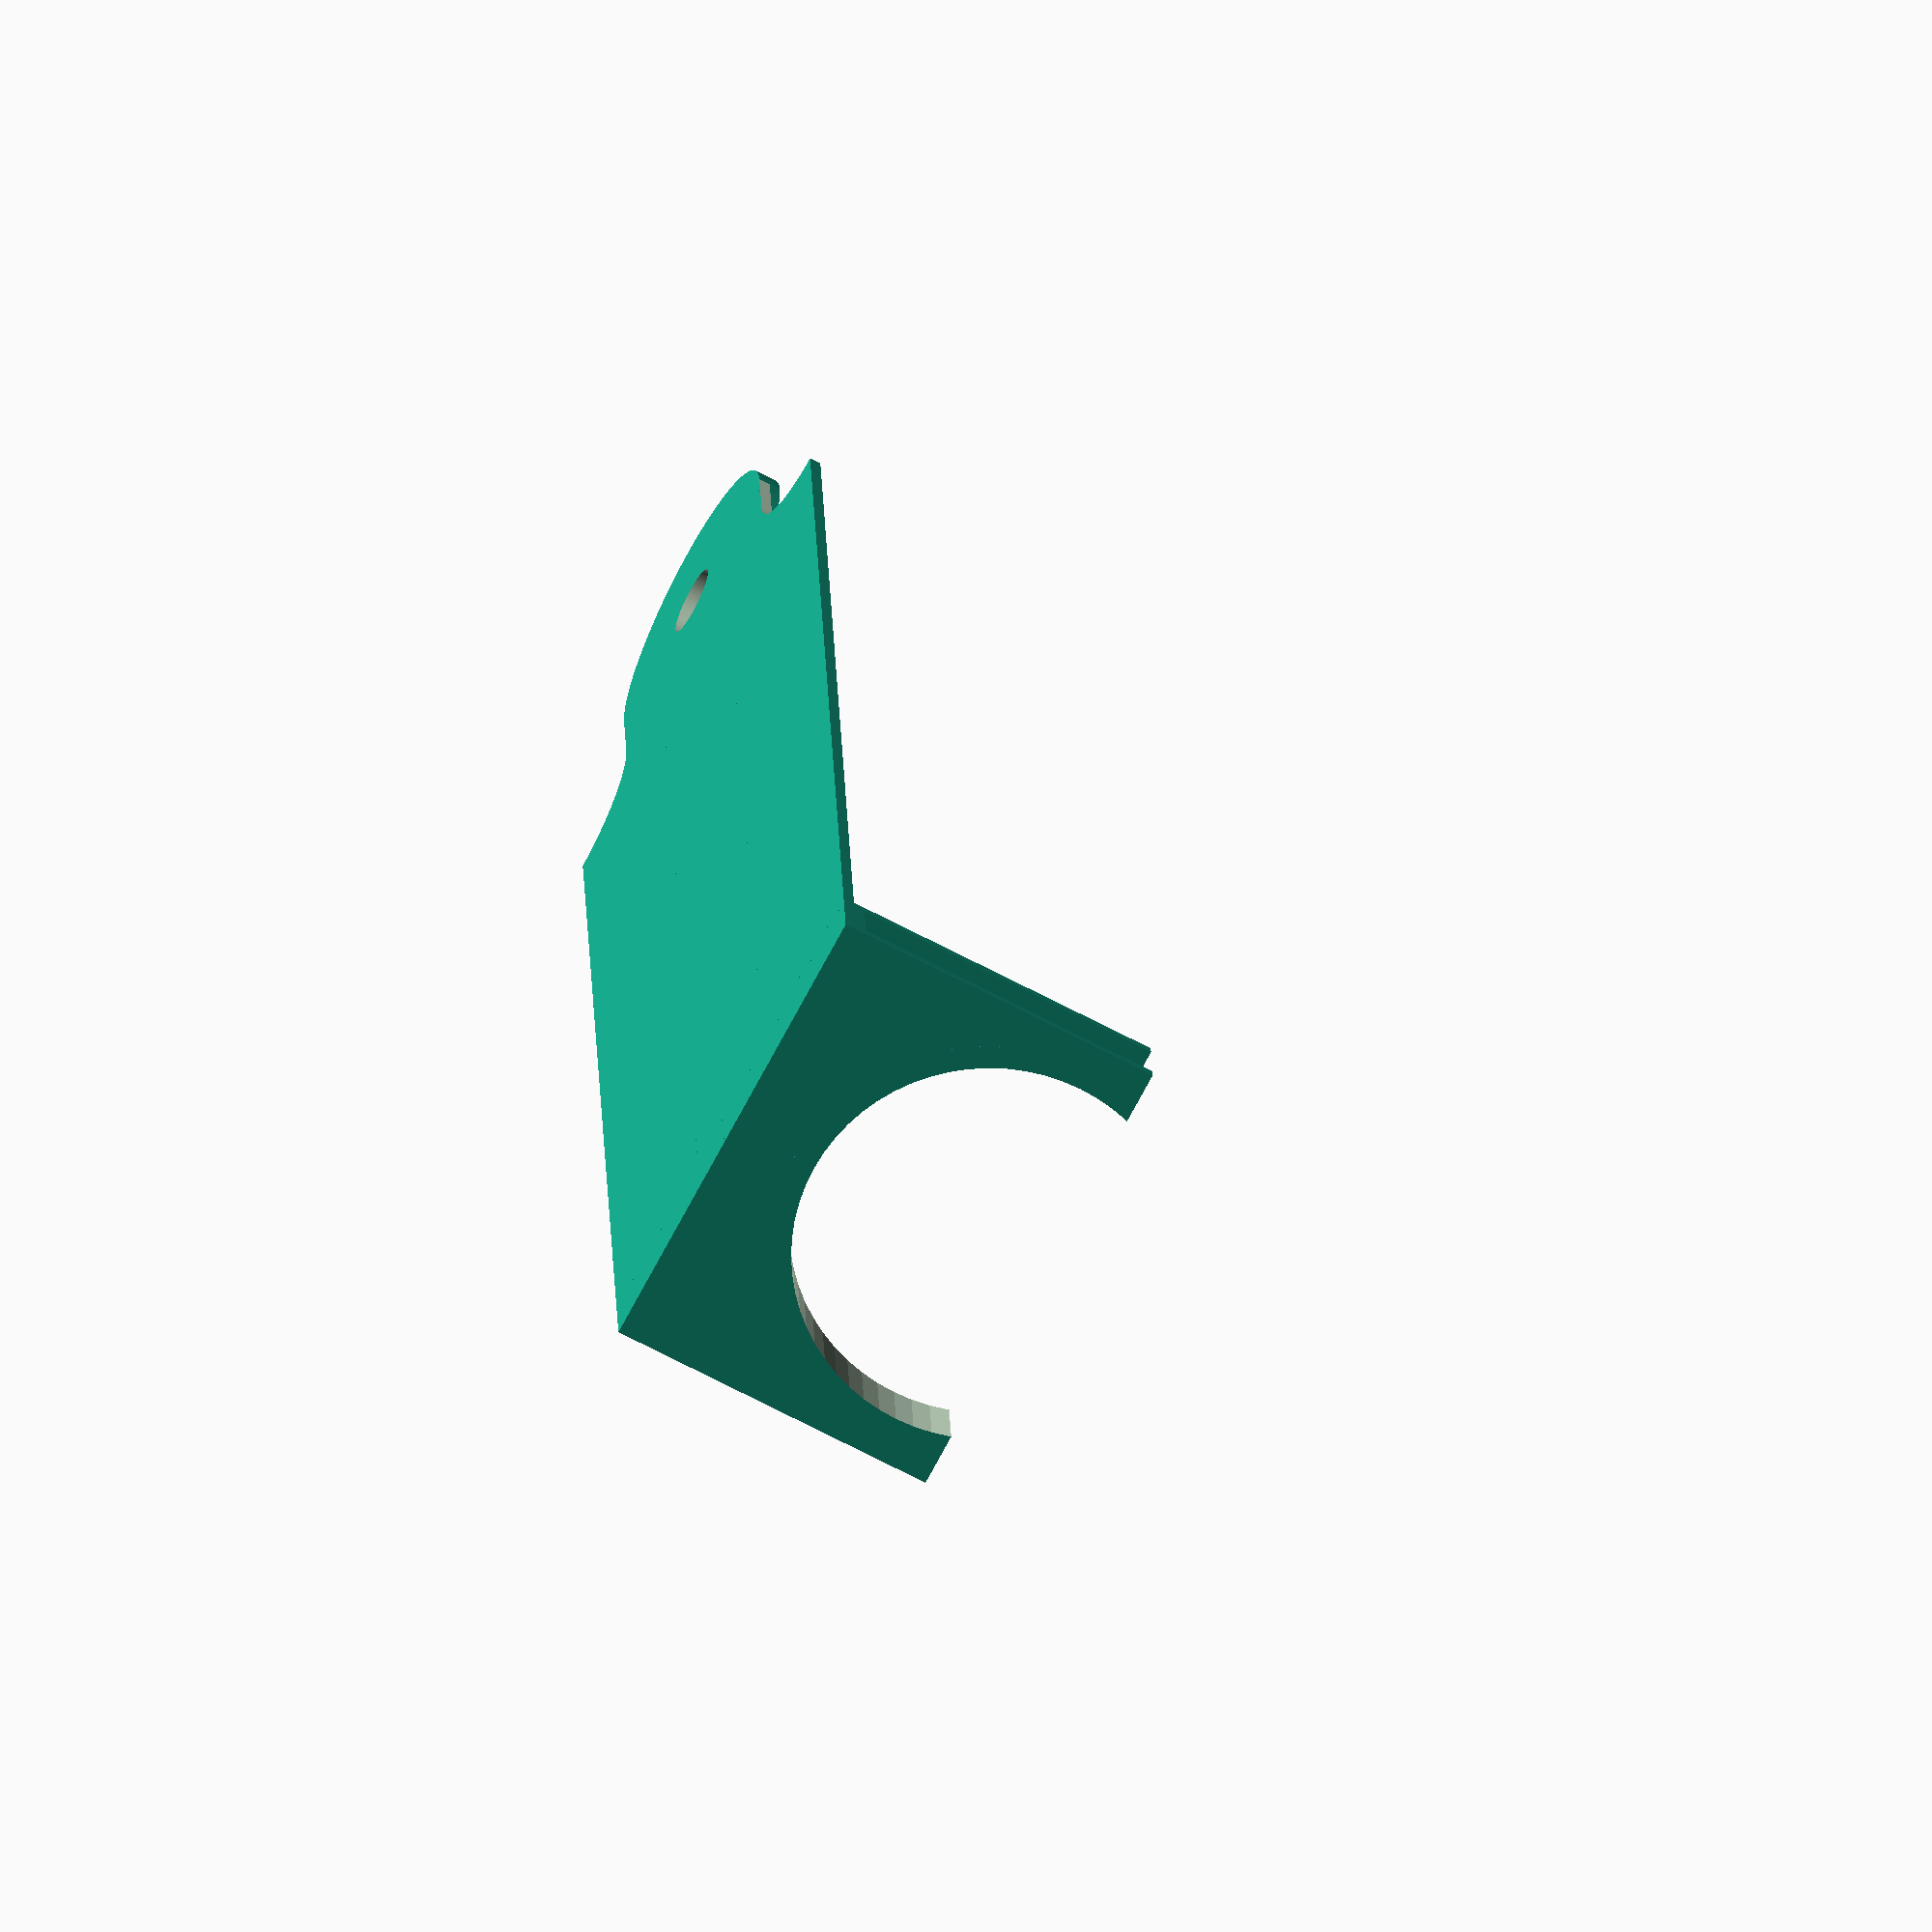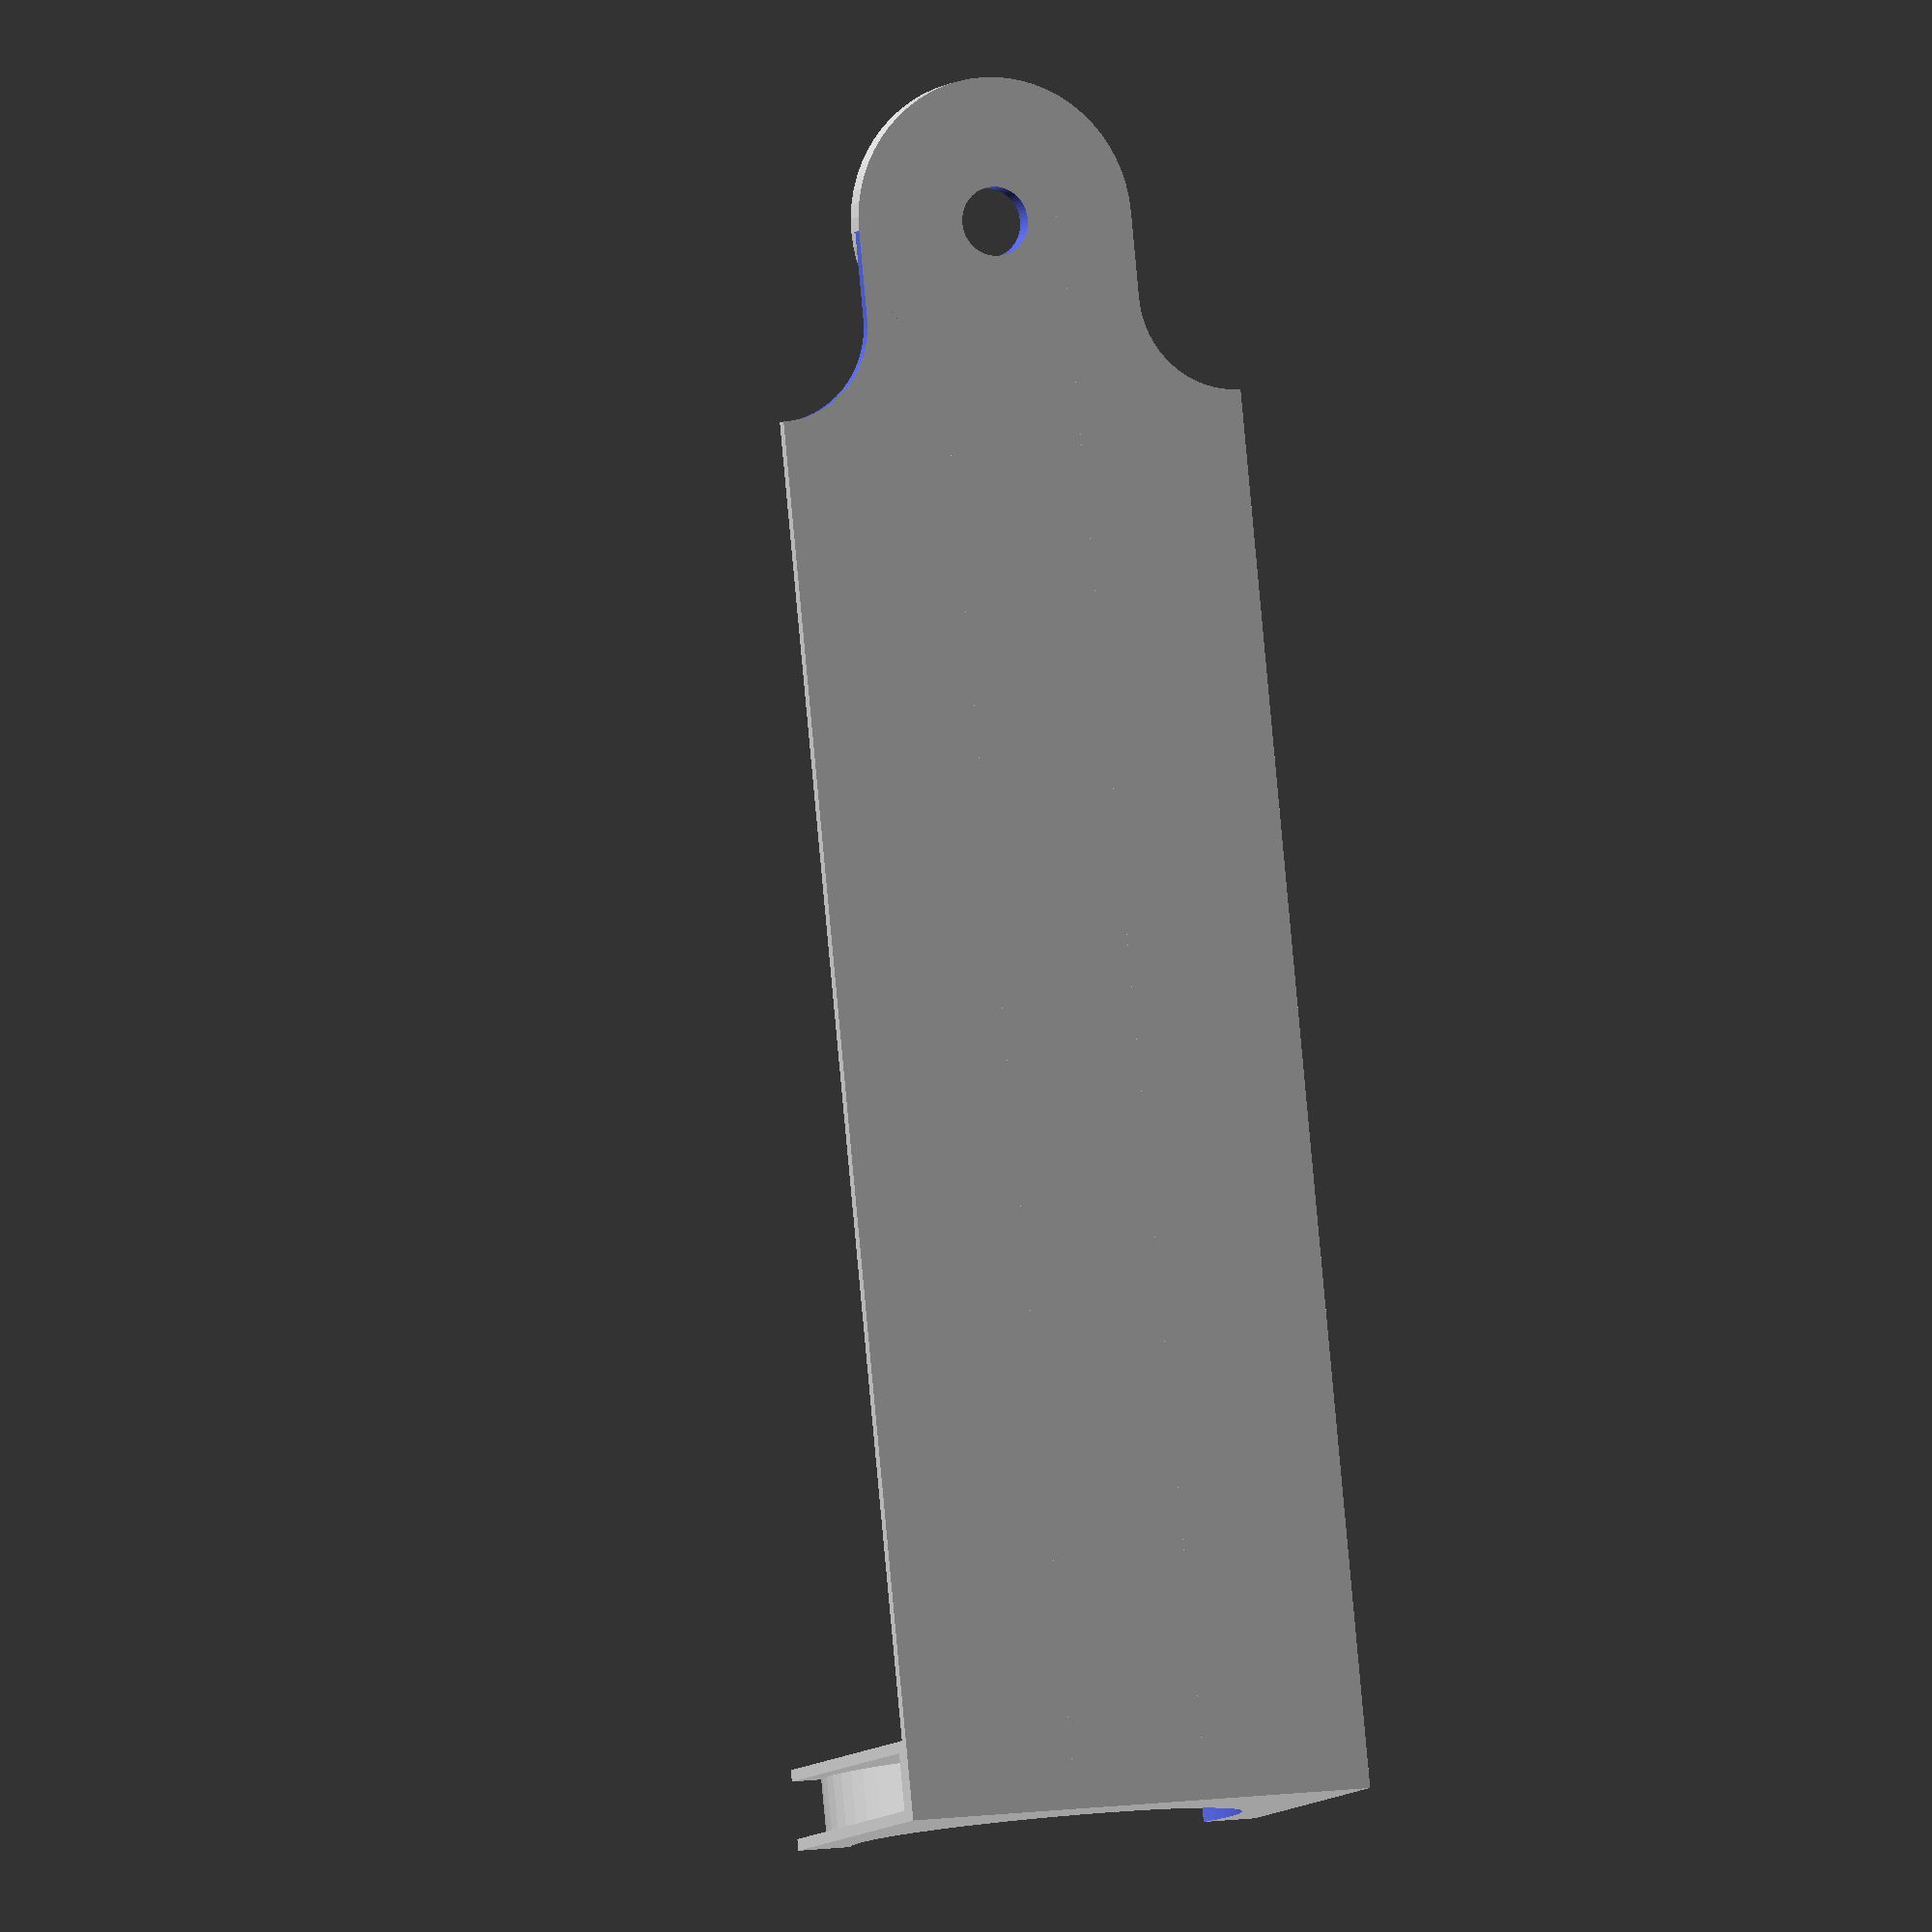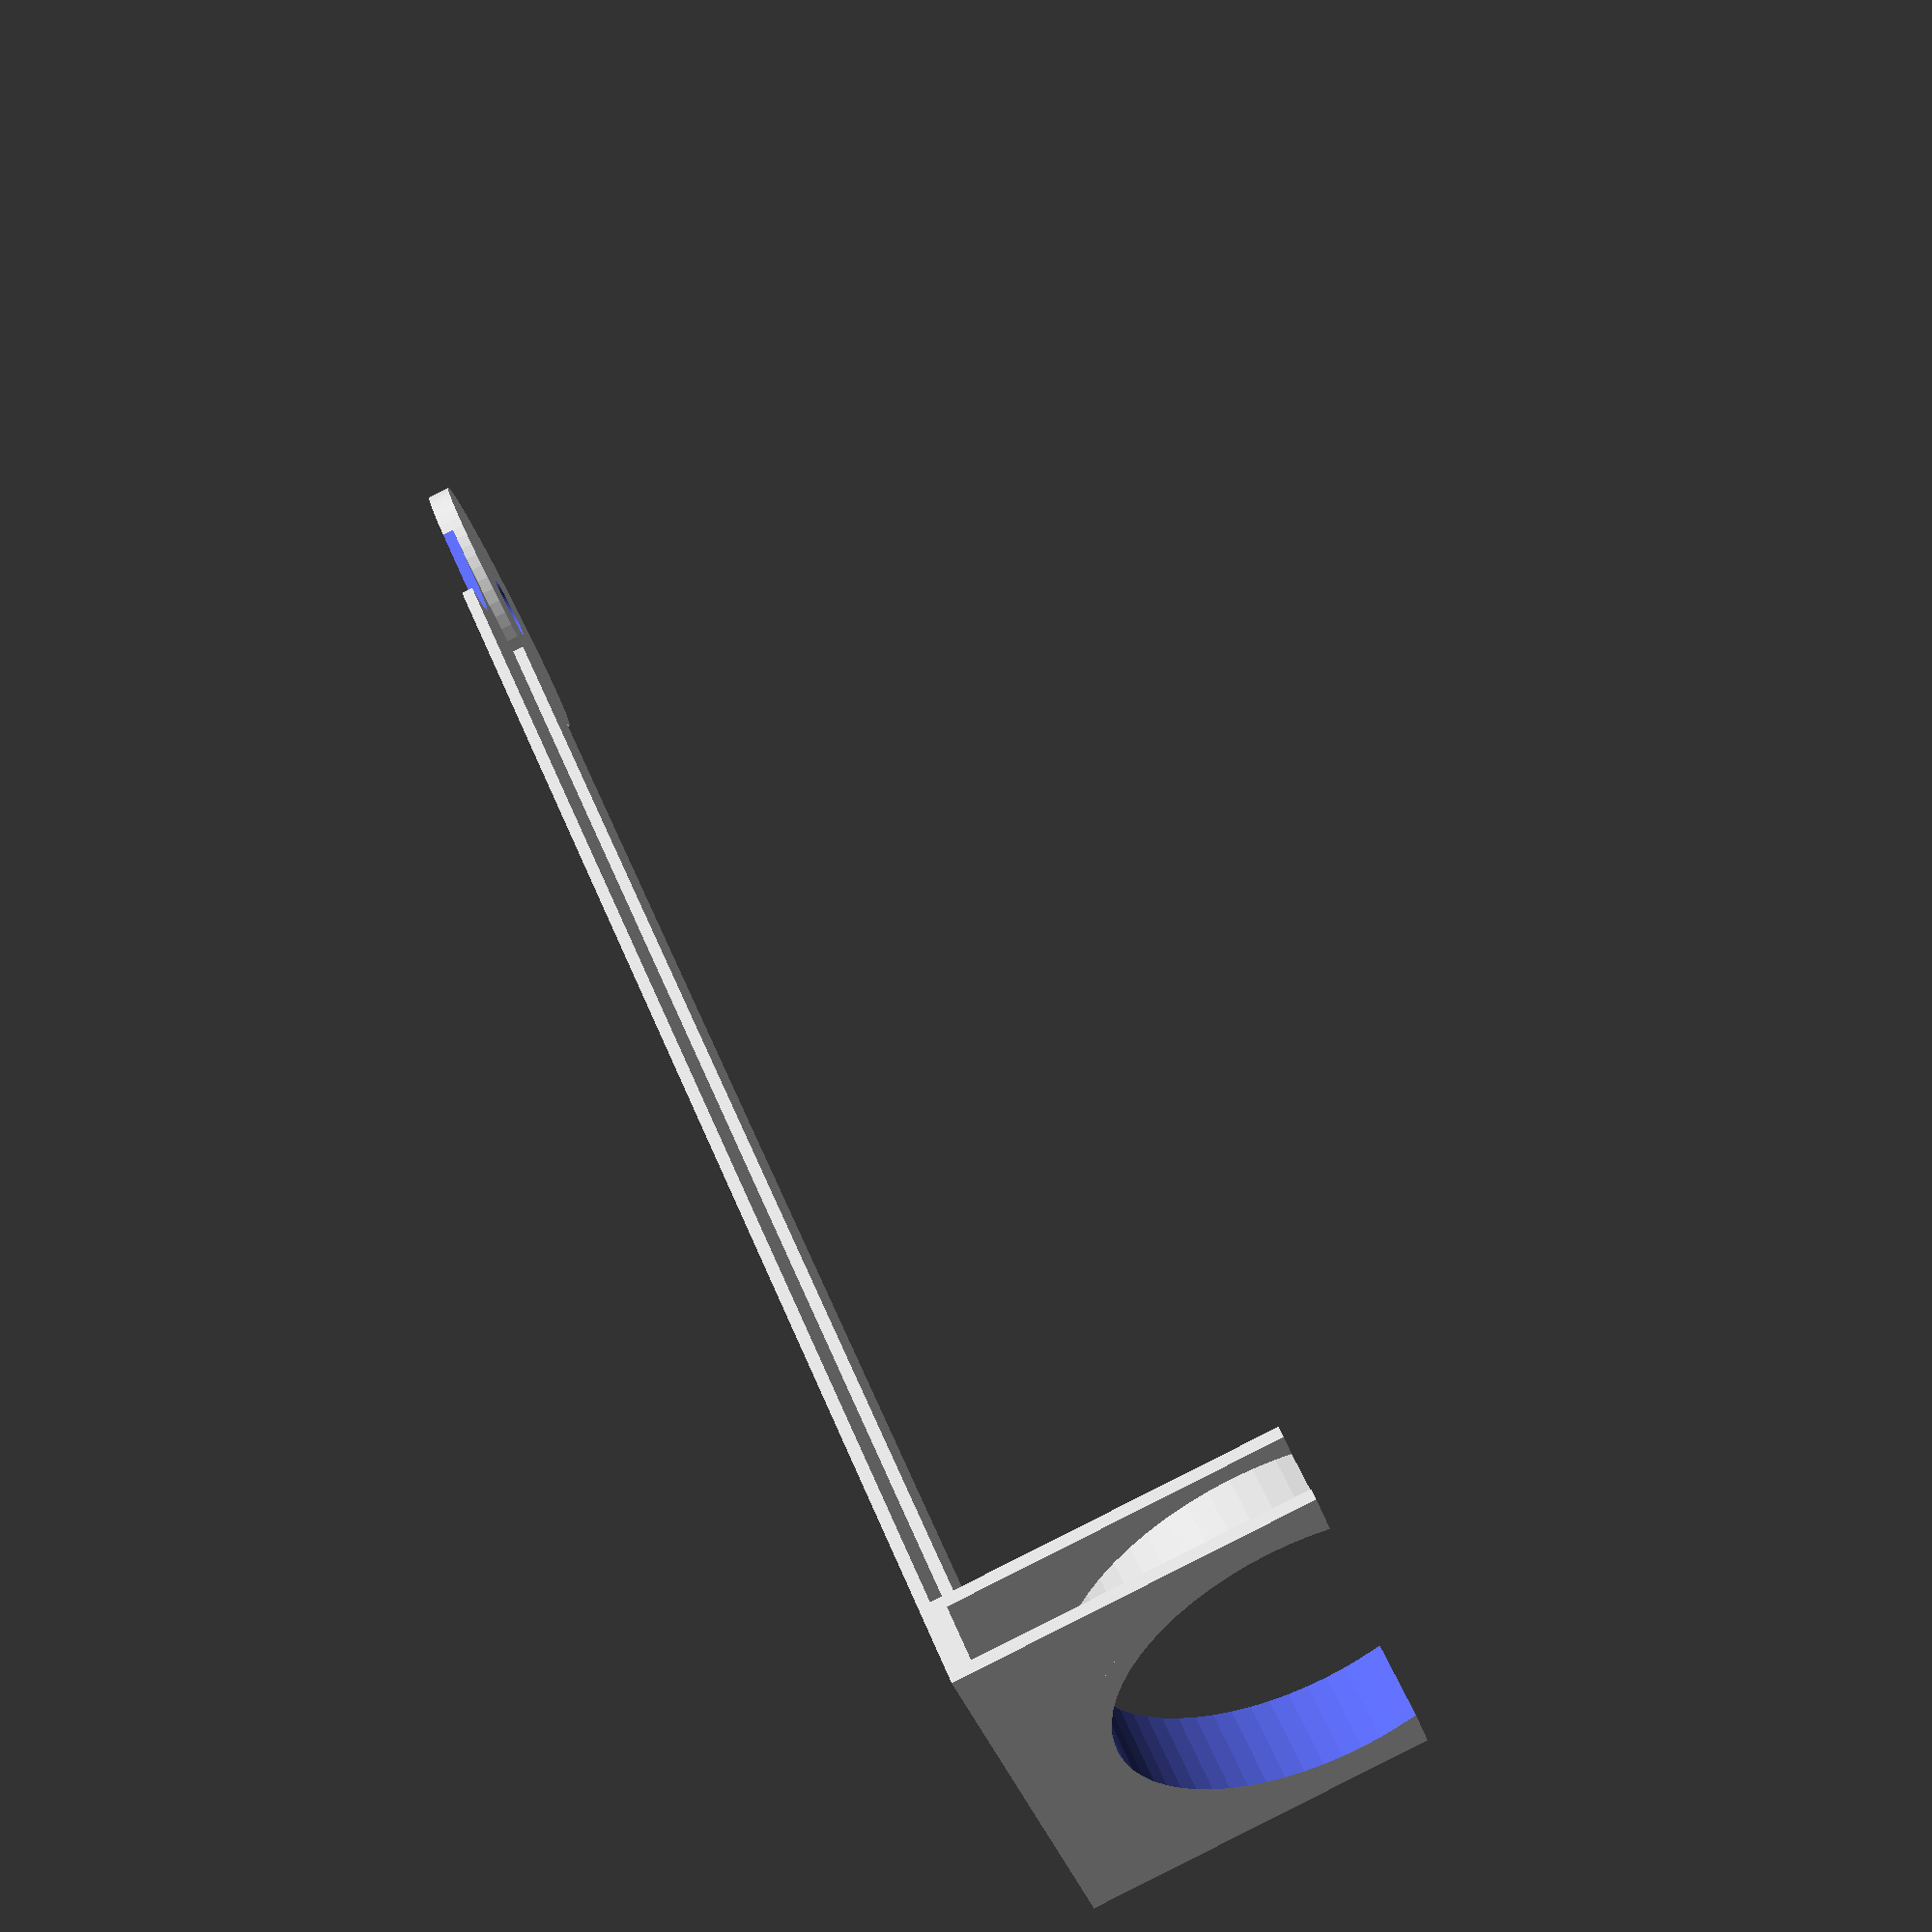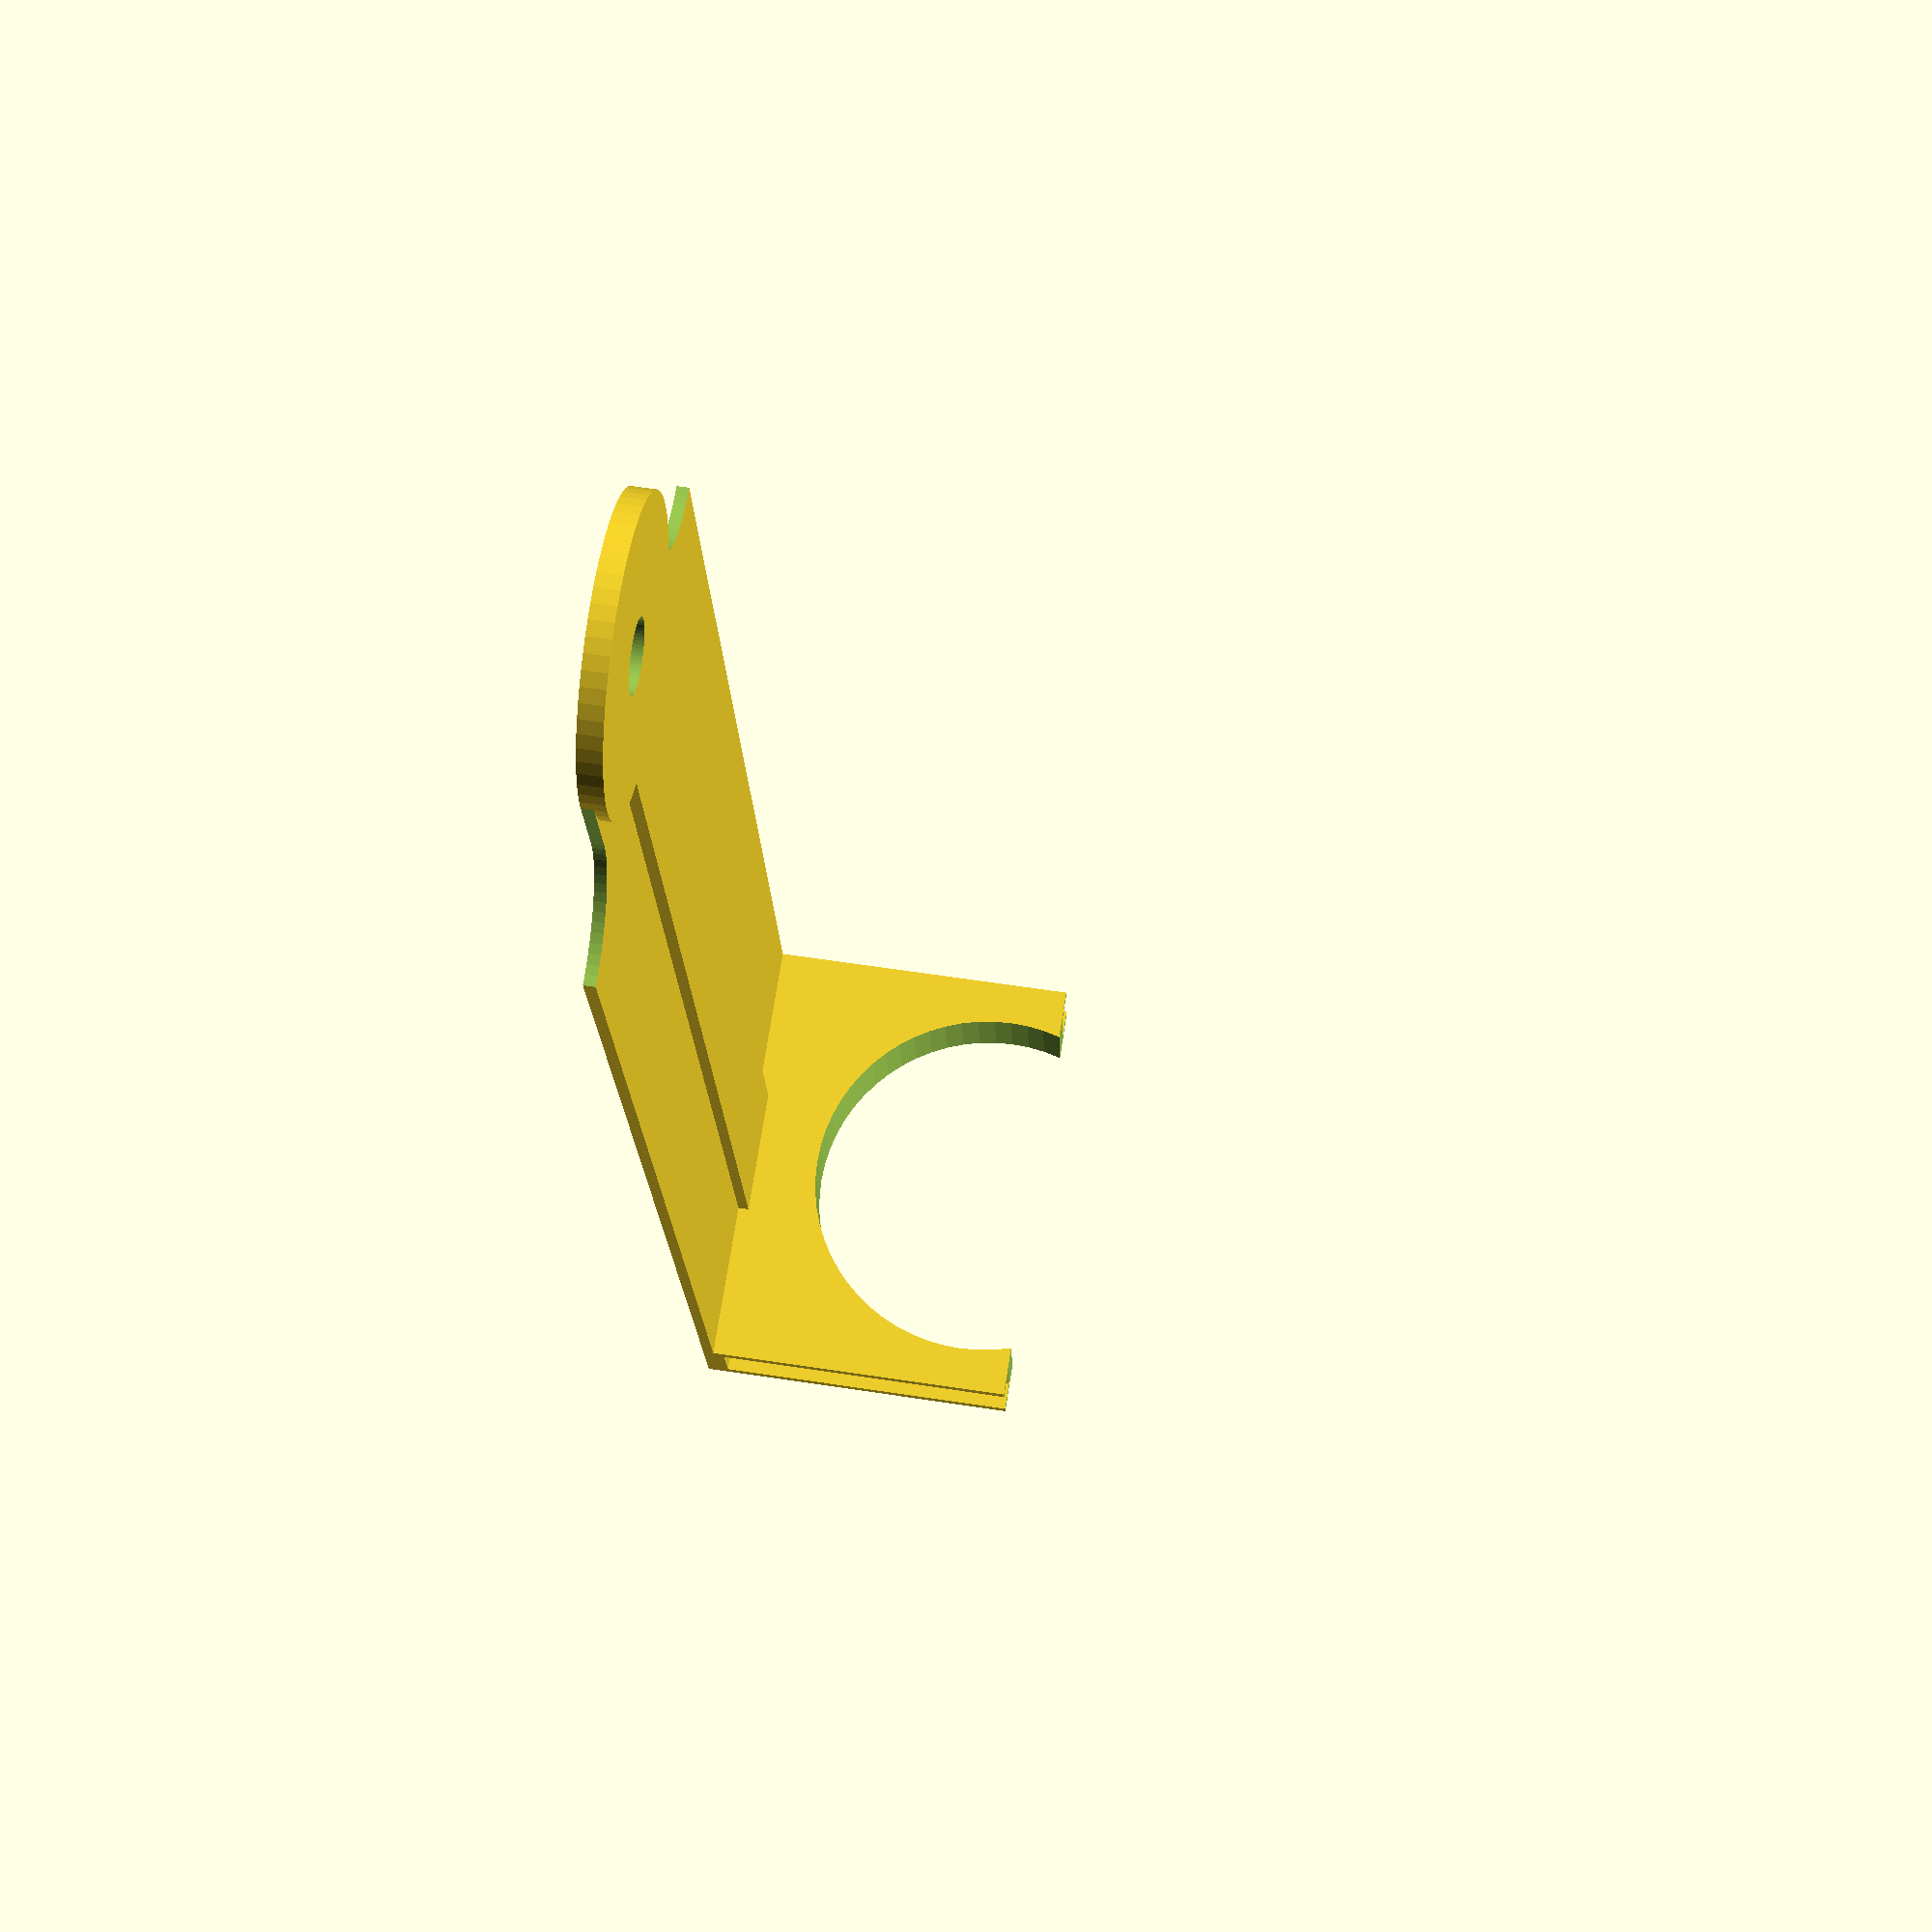
<openscad>
// mini derailleur mudguard
//
// cable ties to set post above derailleur and
// screws to the chain stay bridge mudguard hole
//
// print in flexy TPU or similar


seat_dia = 34;     // seat tube diameter

offset = 25;  // offset from center of seat post to guard, to clear derailleur
          

length = 150;  // overall length

width = 42;  // overall width

nose_width = 25;  // nose between chain stays
nose_length = 20;  // offset to reach retaining screw
nose_hole = 6;     // hole for retaining screw

thickness = 1;  // main thickness, center is twice this
gap = 5;      // gap for cable tie

extra = 5; // extra wrap around seatpost

$fn=64;


difference() {
    union() {
        translate([0,-width/2,0])cube([length-nose_width/2, width, thickness]);
        translate([thickness,-width/2,0])cube([gap, width, thickness*2]);
        translate([length-nose_width/2,0,0]) cylinder(d=nose_width,h=thickness*2);
        translate([0,-nose_hole,0]) cube([length-nose_width/2, nose_hole*2, thickness*2]);
        }
    translate([length-nose_length,width/2,-1]) cylinder(r=(width-nose_width)/2,h=thickness+2);
    translate([length-nose_length,-width/2,-1]) cylinder(r=(width-nose_width)/2,h=thickness+2);
    translate([length-nose_length,nose_width/2,-1]) cube([length, width, thickness+2]);
   translate([length-nose_length,-width-nose_width/2,-1]) cube([length, width, thickness+2]);
    translate([length - nose_width/2,0,-1]) cylinder(d=nose_hole, h=thickness*2+2); 
}

difference() {
   union() {
   translate([0, -width/2,0]) cube([thickness, width, offset*2]);
   translate([thickness+gap, -width/2,0]) cube([thickness, width, offset*2]);
   translate([0,0,offset])rotate([0,90,0]) cylinder(d=seat_dia+thickness*4,h=thickness*2+gap);
   }
   translate([-1,0,offset])rotate([0,90,0]) cylinder(d=seat_dia,h=thickness*2+gap+2);
   translate([-1,-width/2-1,offset+extra]) cube([thickness*2+gap+2,width+2,offset]);
}

</openscad>
<views>
elev=67.9 azim=273.1 roll=242.1 proj=o view=solid
elev=5.3 azim=275.6 roll=160.7 proj=o view=solid
elev=90.8 azim=216.9 roll=296.7 proj=p view=solid
elev=119.3 azim=79.2 roll=261.1 proj=p view=solid
</views>
